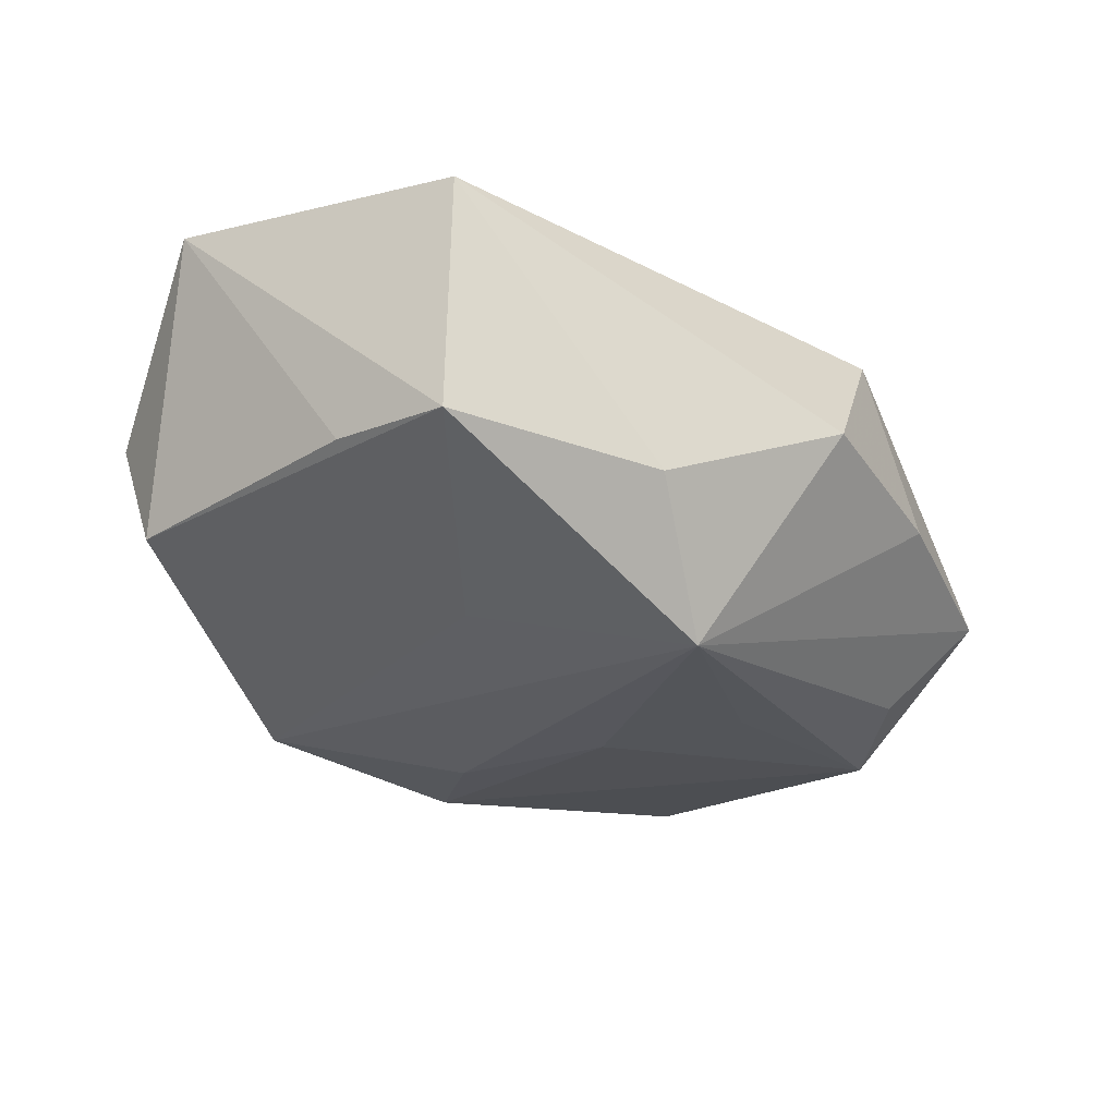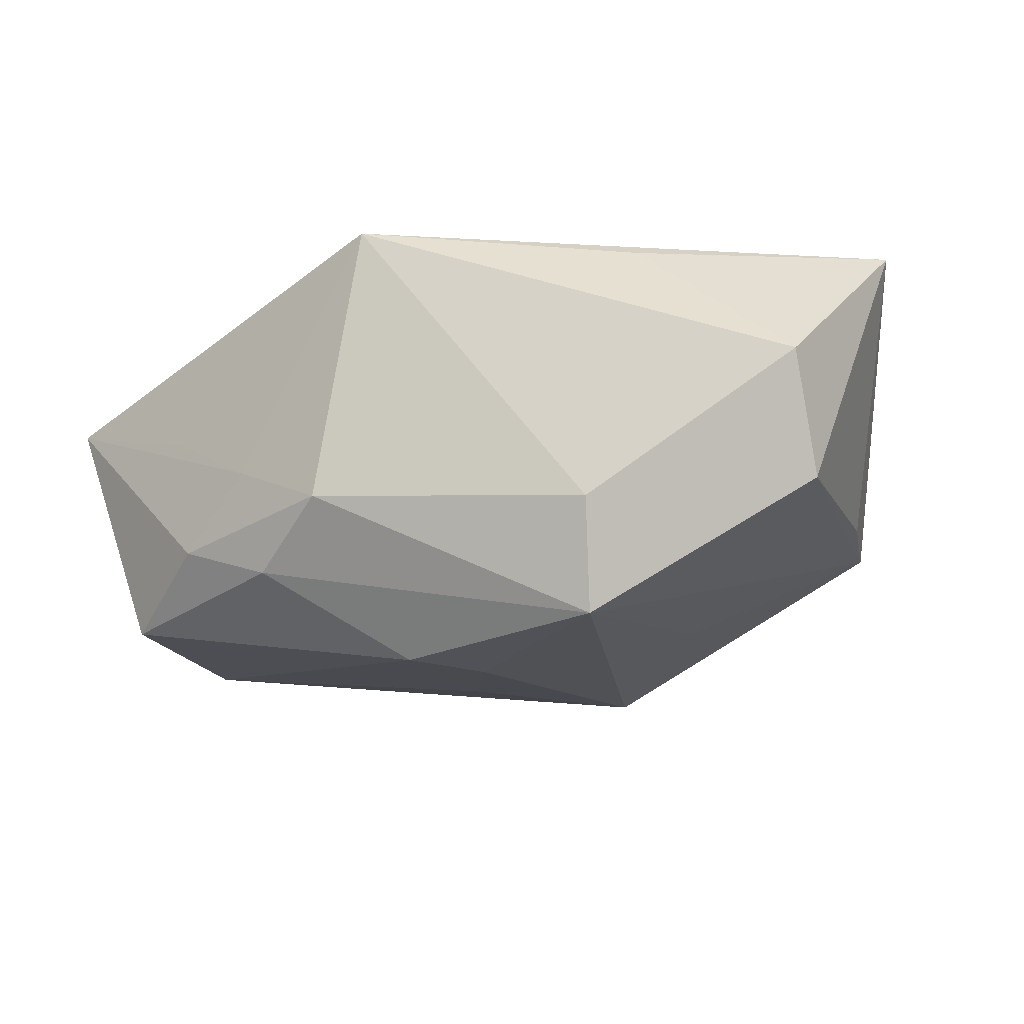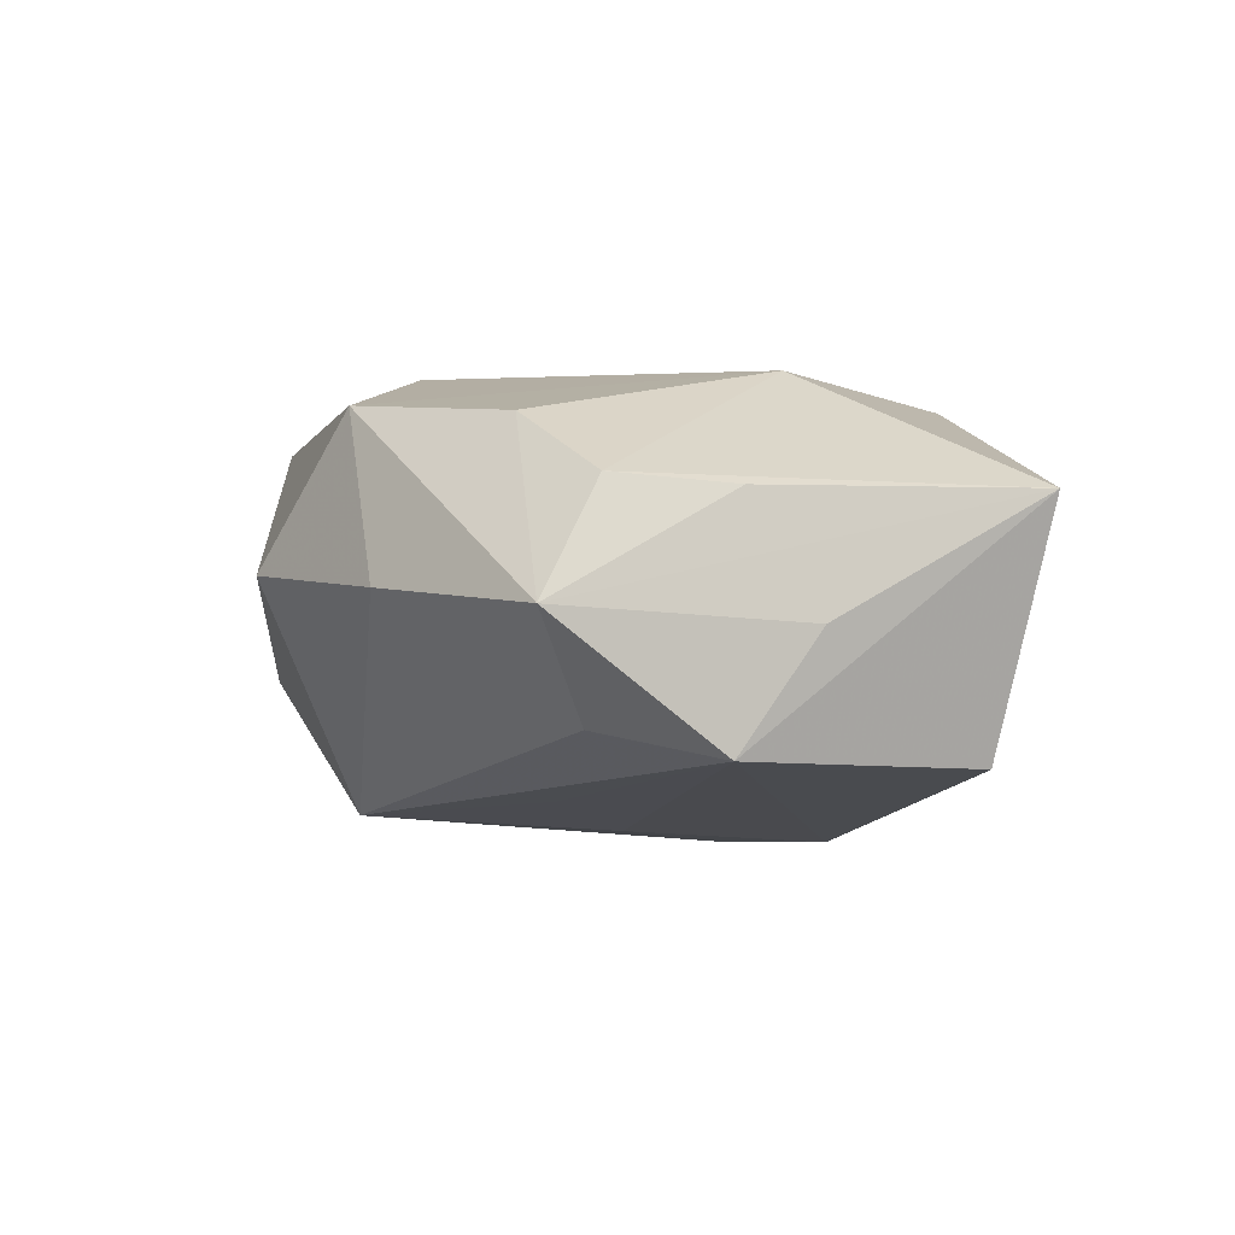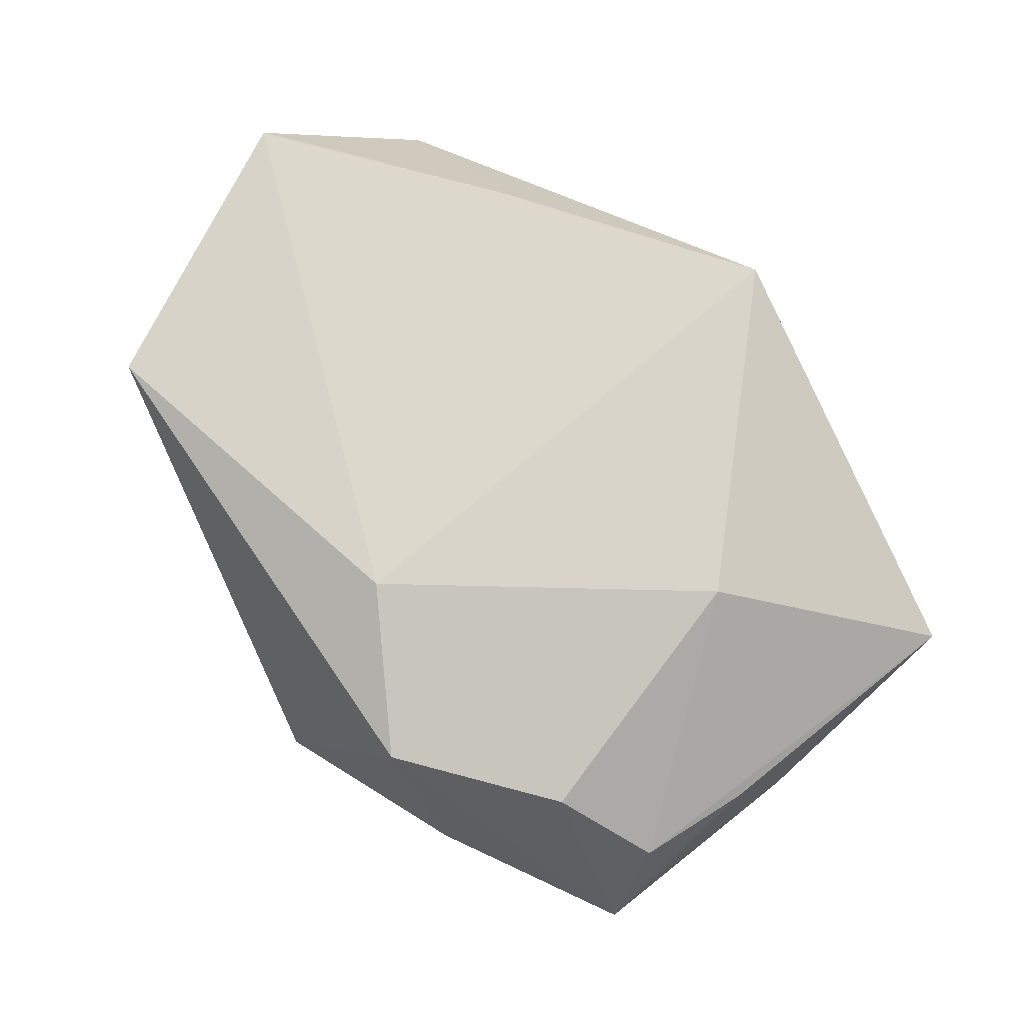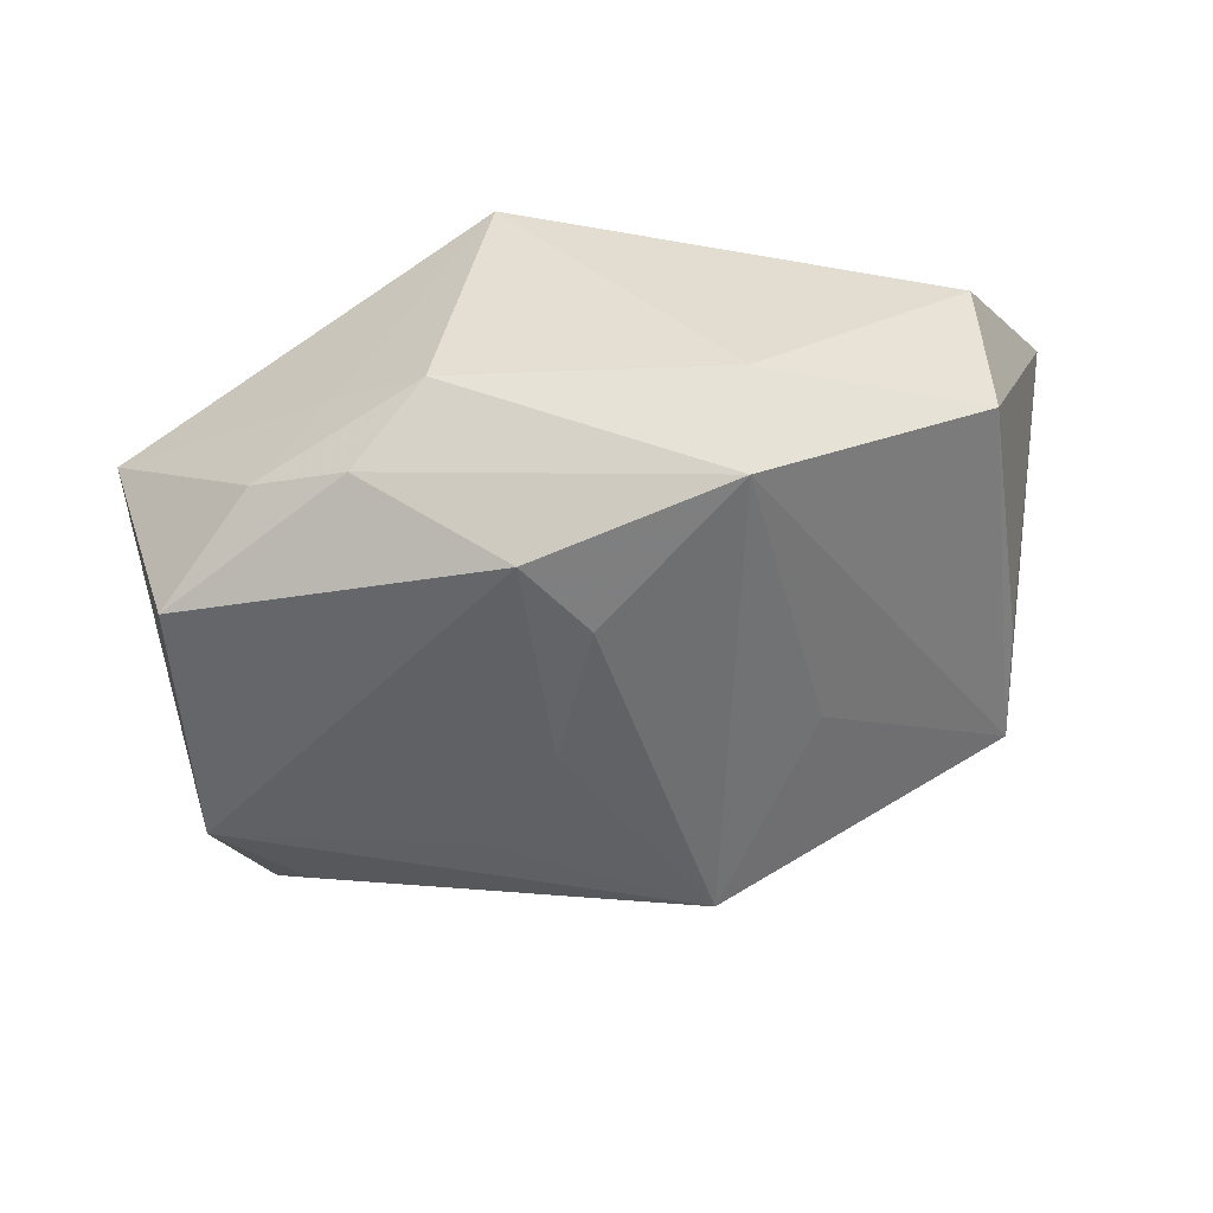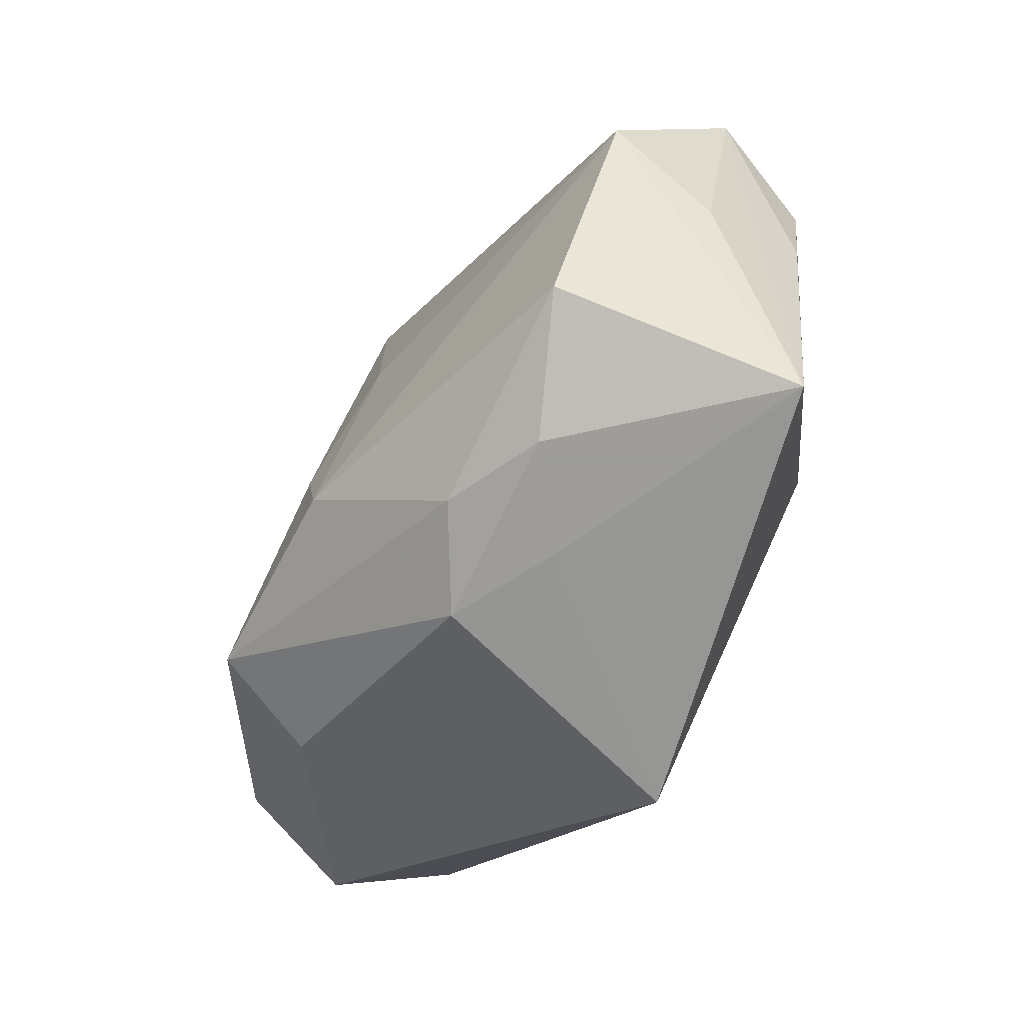
<metadata>
{"format":"obj","ext":"obj","renderer":"f3d","projection":"perspective","resolution":1024,"background":"white","views":[{"elev":-25.5,"azim":152.2,"up":"+Z"},{"elev":-16.7,"azim":39.3,"up":"+Z"},{"elev":-5.2,"azim":-95.3,"up":"+Z"},{"elev":72.7,"azim":-116.8,"up":"+Z"},{"elev":-54.7,"azim":30.2,"up":"+Z"},{"elev":-68.6,"azim":-123.7,"up":"+Y"}]}
</metadata>
<code>
v 0.02704 -0.01179 0.01773
v -0.03982 -0.0044 -0.01646
v 0.0422 -0.003715 -0.007353
v -0.001735 0.02438 -0.0202
v -0.006116 0.01927 0.01893
v 0.001175 -0.03153 -0.00787
v 0.04353 -0.008951 0.004201
v 0.006723 -0.03112 0.01893
v 0.005325 -0.01006 -0.02262
v -0.008941 -0.03168 -0.003539
v -0.0183 -0.03166 0.001342
v -0.007421 -0.02974 -0.01394
v -0.03982 -0.005381 0.004886
v 0.04458 0.008322 0.01893
v -0.01709 -0.03128 -0.01055
v 0.0272 0.03073 -0.006032
v 0.02368 -0.01599 -0.02034
v 0.016 0.01238 -0.01617
v -0.02864 -0.02715 -0.0167
v -0.03301 0.01203 0.01159
v -0.04095 0.005844 0.005612
v -0.0394 -0.01169 -0.005836
v 0.005982 0.03209 -0.007687
v -0.02874 0.02342 -0.002246
v -0.02193 -0.01121 0.01731
v -0.01694 0.007715 -0.01918
v -0.03428 -0.03168 0.005715
v -0.03594 0.006794 -0.01394
v -0.0441 0.01096 -0.004897
v 0.03275 0.02037 -0.005683
v 0.003217 -0.01909 -0.02264
v -0.0216 0.02538 0.01374
v 0.02727 0.03209 0.01698
v -0.01294 0.03334 0.0002882
v 0.02607 -0.01962 -0.009825
v -0.004798 0.0007939 -0.02161
f 25 8 5
f 5 8 14
f 33 5 14
f 14 16 33
f 20 21 25
f 20 29 21
f 8 35 7
f 21 29 13
f 31 19 2
f 9 17 31
f 6 35 8
f 6 17 35
f 4 17 9
f 34 33 23
f 23 33 16
f 23 4 34
f 16 4 23
f 14 8 1
f 1 7 14
f 8 7 1
f 14 7 3
f 3 17 16
f 3 7 35
f 35 17 3
f 2 19 27
f 27 13 29
f 25 21 27
f 21 13 27
f 27 8 25
f 15 27 19
f 12 31 17
f 17 6 12
f 6 15 12
f 19 31 12
f 12 15 19
f 36 4 9
f 9 31 36
f 36 31 2
f 2 29 28
f 28 4 2
f 29 4 28
f 16 17 18
f 18 4 16
f 17 4 18
f 34 4 24
f 24 4 29
f 25 5 32
f 32 20 25
f 5 33 32
f 32 33 34
f 34 24 32
f 29 20 32
f 32 24 29
f 30 16 14
f 14 3 30
f 30 3 16
f 22 29 2
f 2 27 22
f 22 27 29
f 8 27 11
f 10 15 6
f 27 15 10
f 10 11 27
f 10 6 8
f 8 11 10
f 2 4 26
f 26 36 2
f 4 36 26

</code>
